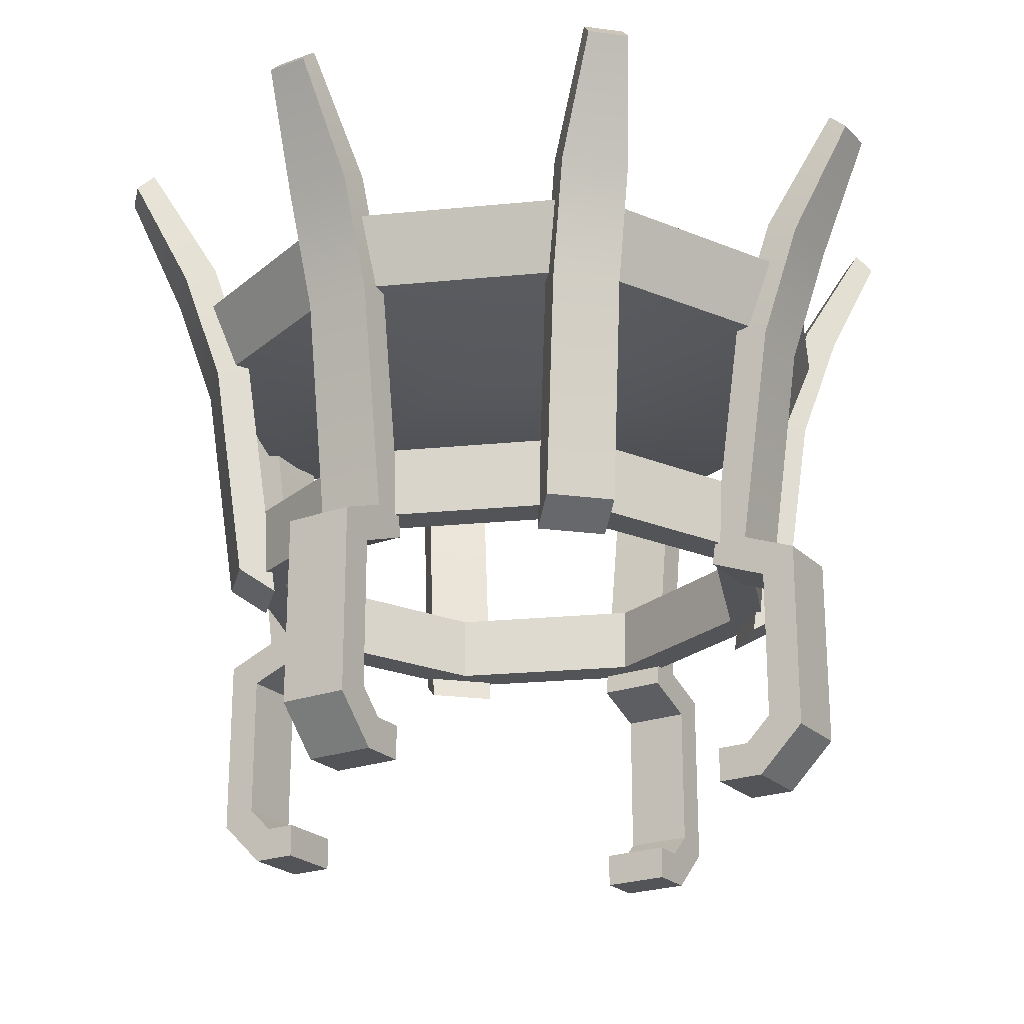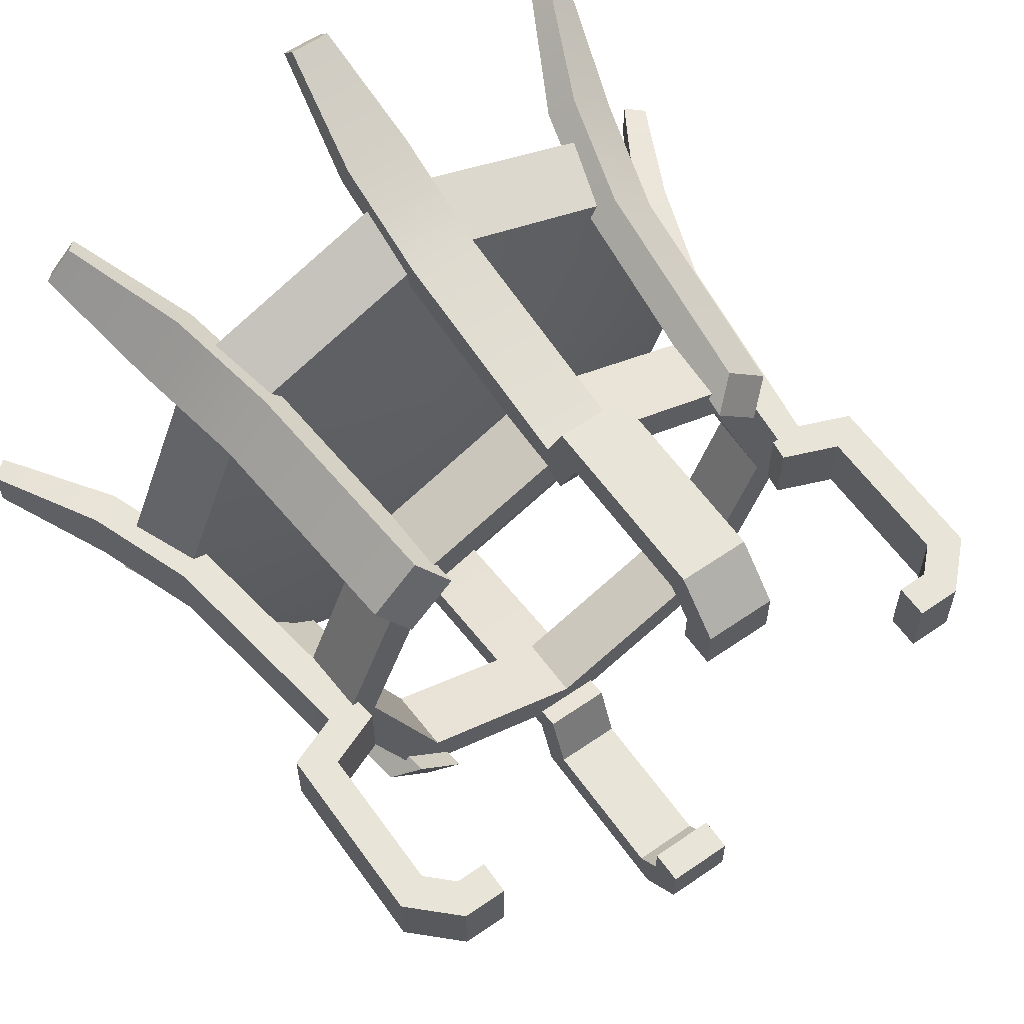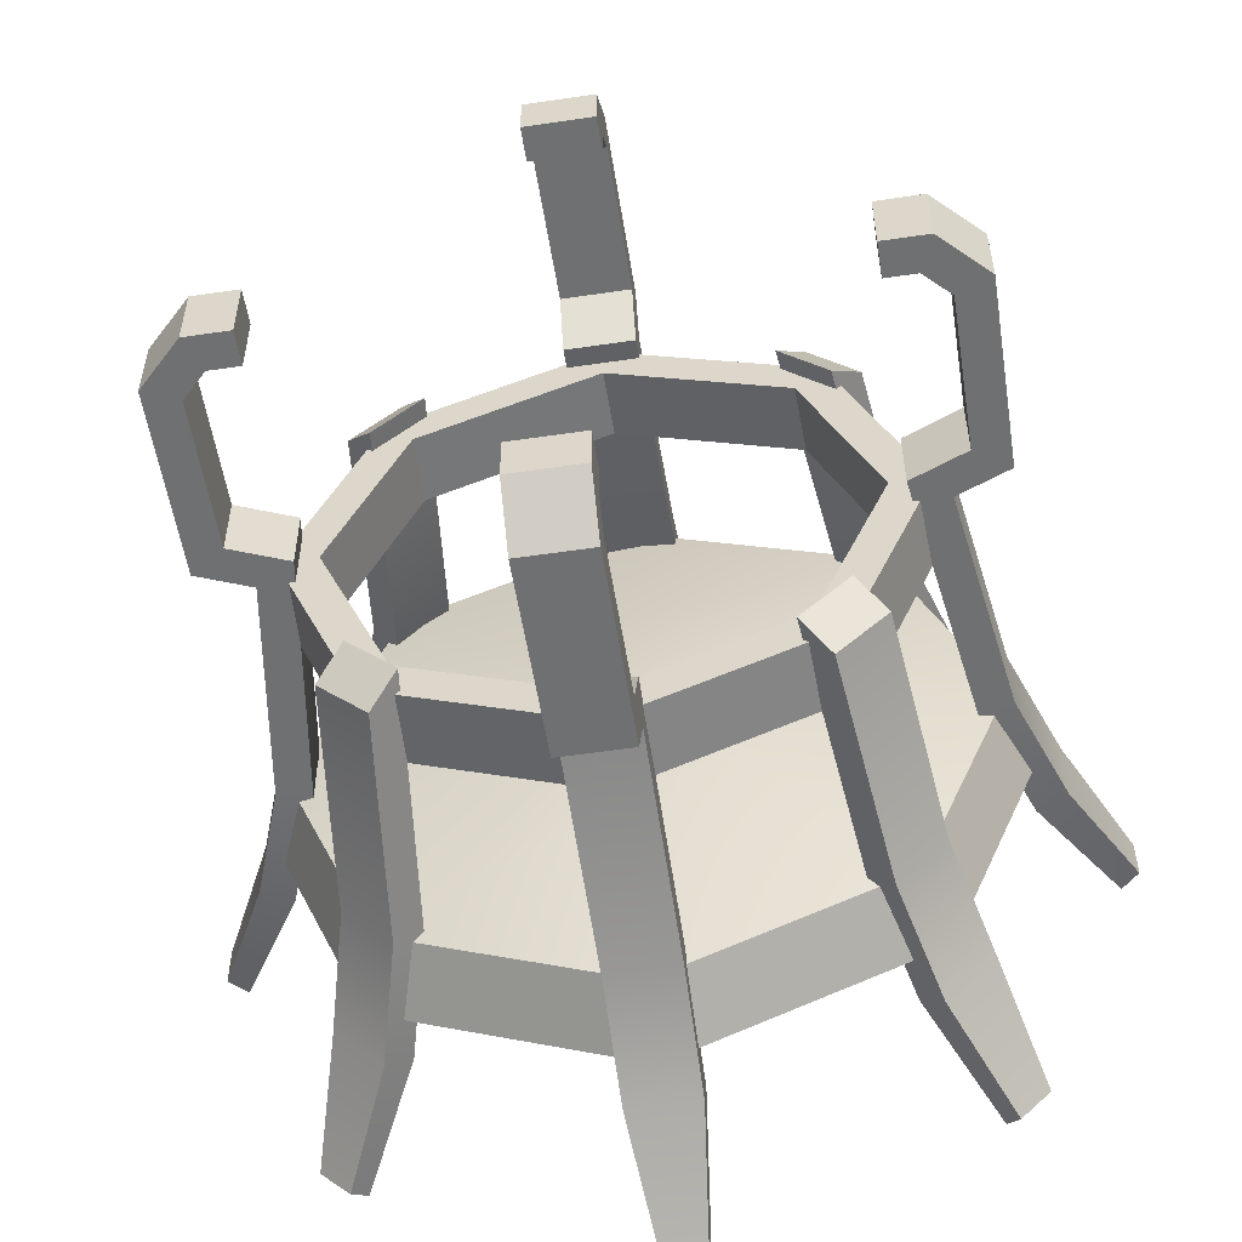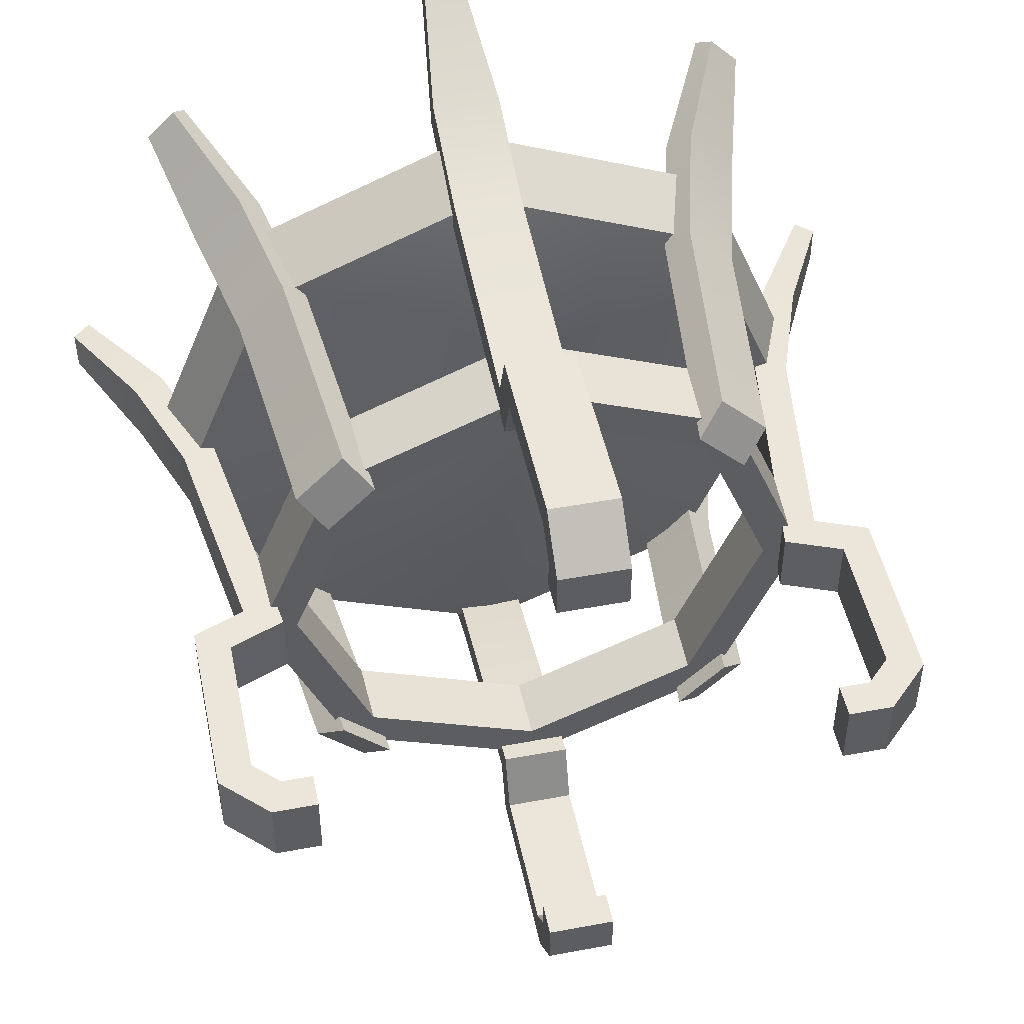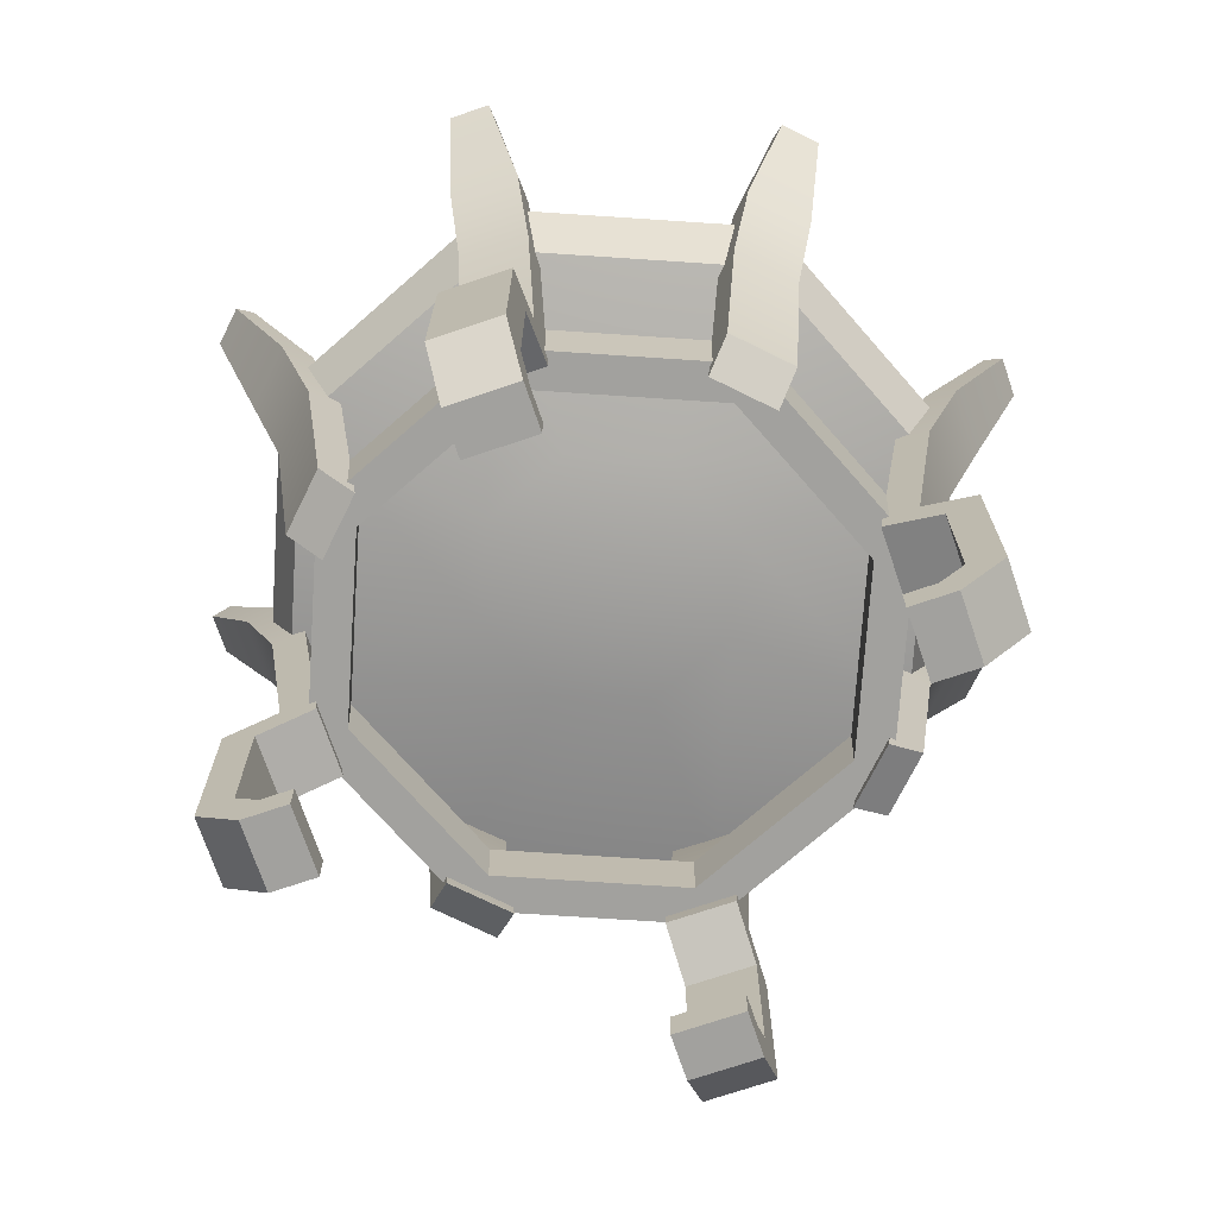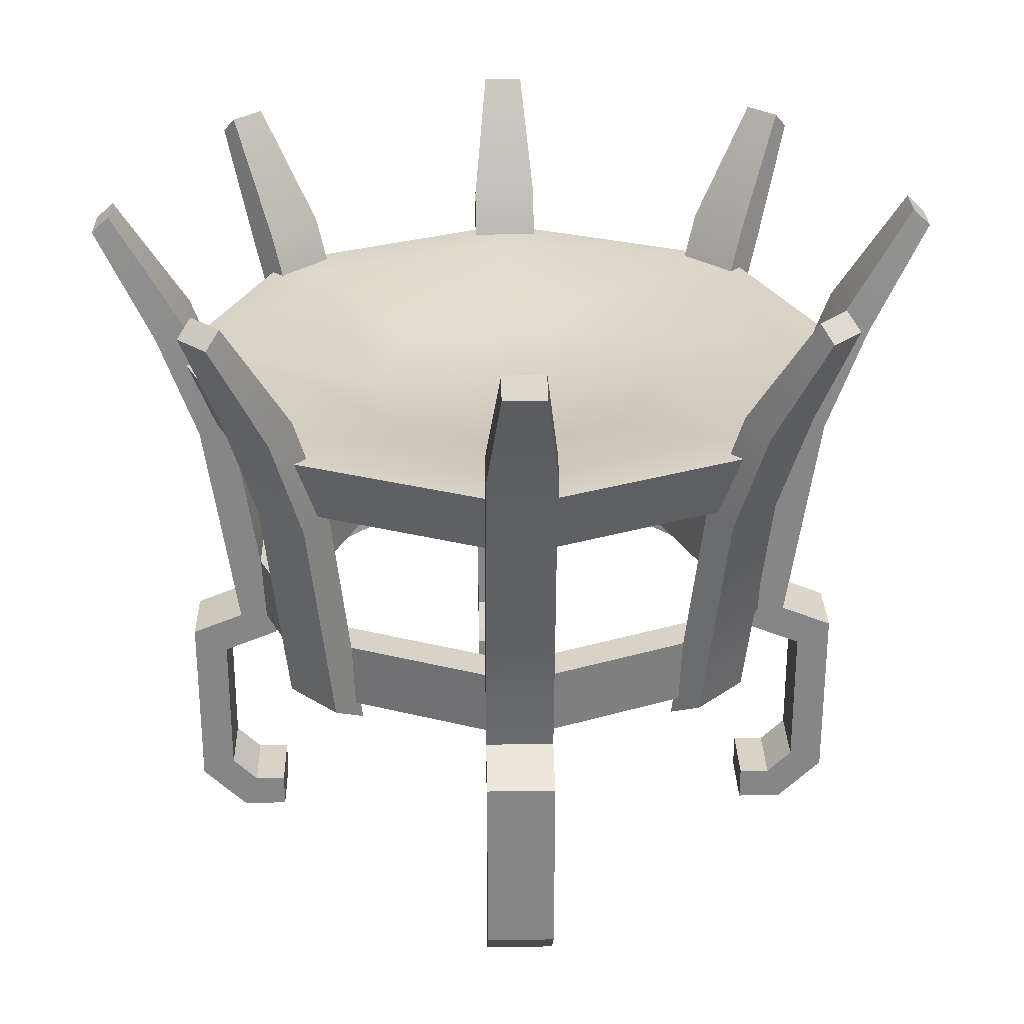
<metadata>
{"format":"obj","ext":"obj","renderer":"f3d","projection":"perspective","resolution":1024,"background":"white","views":[{"elev":-22.8,"azim":-147.9,"up":"+Y"},{"elev":59.8,"azim":-35.3,"up":"+Z"},{"elev":-54.8,"azim":8.9,"up":"+Z"},{"elev":48.1,"azim":-11.8,"up":"+Z"},{"elev":-72.1,"azim":108.7,"up":"+Y"},{"elev":28.1,"azim":88.5,"up":"+Y"}]}
</metadata>
<code>
v  38.55 57.15 0.0099
v  27.26 57.15 -27.25
v  0 57.15 -38.54
v  -27.26 57.15 -27.25
v  -38.55 57.15 0.0099
v  -27.26 57.15 27.27
v  0 57.15 38.56
v  27.26 57.15 27.27
v  41.82 65.15 -0
v  29.57 65.15 -29.57
v  0 65.15 -41.82
v  -29.57 65.15 -29.57
v  -41.82 65.15 -0
v  -29.57 65.15 29.57
v  0 65.15 41.82
v  29.57 65.15 29.57
v  36.16 65.15 -0
v  25.57 65.15 -25.57
v  0 65.15 -36.16
v  -25.57 65.15 -25.57
v  -36.16 65.15 -0
v  -25.57 65.15 25.57
v  0 65.15 36.16
v  25.57 65.15 25.57
v  33.6 29.43 0.0013
v  23.76 29.43 -23.76
v  0 29.43 -33.6
v  -23.76 29.43 -23.76
v  -33.6 29.43 0.0013
v  -23.76 29.43 23.76
v  0 29.43 33.6
v  23.76 29.43 23.76
v  34.01 37.43 -0
v  24.05 37.43 -24.05
v  0 37.43 -34.01
v  -24.05 37.43 -24.05
v  -34.01 37.43 -0
v  -24.05 37.43 24.05
v  0 37.43 34.01
v  24.05 37.43 24.05
v  29.05 29.43 0.0013
v  20.54 29.43 -20.54
v  0 29.43 -29.05
v  -20.54 29.43 -20.54
v  -29.05 29.43 0.0013
v  -20.54 29.43 20.55
v  0 29.43 29.06
v  20.54 29.43 20.55
v  29.41 37.43 -0
v  20.8 37.43 -20.8
v  0 37.43 -29.41
v  -20.8 37.43 -20.8
v  -29.41 37.43 -0
v  -20.8 37.43 20.8
v  0 37.43 29.41
v  20.8 37.43 20.8
v  10.83 52.75 -10.83
v  15.32 52.74 0.0039
v  10.83 52.72 10.83
v  0 52.71 15.32
v  -10.83 52.72 10.83
v  -15.32 52.74 0.0039
v  -10.83 52.75 -10.83
v  0 52.76 -15.31
v  18.14 60.74 0.0048
v  12.84 60.75 -12.83
v  0 60.76 -18.15
v  -12.84 60.75 -12.83
v  -18.14 60.74 0.0048
v  -12.82 60.72 12.83
v  0 60.71 18.14
v  12.82 60.72 12.83
v  -24.63 26.95 18.98
v  -18.98 26.95 24.63
v  -27.74 56.74 22.08
v  -22.08 56.74 27.74
v  -31.23 70.39 25.57
v  -25.57 70.39 31.23
v  -36.03 84.05 32.63
v  -32.63 84.05 36.03
v  -27.76 29.5 22.1
v  -22.1 29.5 27.76
v  -30.5 55.75 24.84
v  -24.84 55.75 30.5
v  -33.81 68.72 28.15
v  -28.15 68.72 33.81
v  -37.5 82.08 34.1
v  -34.1 82.08 37.5
v  -18.98 26.95 -24.63
v  -24.63 26.95 -18.98
v  -22.08 56.74 -27.74
v  -27.74 56.74 -22.08
v  -25.57 70.39 -31.23
v  -31.23 70.39 -25.57
v  -32.63 84.05 -36.03
v  -36.03 84.05 -32.63
v  -22.1 29.5 -27.76
v  -27.76 29.5 -22.1
v  -24.84 55.75 -30.5
v  -30.5 55.75 -24.84
v  -28.15 68.72 -33.81
v  -33.81 68.72 -28.15
v  -34.1 82.08 -37.5
v  -37.5 82.08 -34.1
v  -4 26.95 30.84
v  4 26.95 30.84
v  -4 56.74 35.23
v  4 56.74 35.23
v  -4 70.39 40.16
v  4 70.39 40.16
v  -2.405 84.05 48.55
v  2.405 84.05 48.55
v  -4 24.32 37.44
v  4 24.32 37.44
v  -4 6.895 37.44
v  4 6.895 37.44
v  -4 4 34.49
v  4 4 34.49
v  -4 4 30.84
v  4 4 30.84
v  -4 29.5 35.26
v  4 29.5 35.26
v  -4 55.75 39.13
v  4 55.75 39.13
v  -4 68.72 43.81
v  4 68.72 43.81
v  -2.405 82.08 50.63
v  2.405 82.08 50.63
v  -4 27.02 41.44
v  4 27.02 41.44
v  -4 5.217 41.44
v  4 5.217 41.44
v  -4 0 36.12
v  4 0 36.12
v  -4 0 30.84
v  4 0 30.84
v  -30.84 26.95 -4
v  -30.84 26.95 4
v  -35.23 56.74 -4
v  -35.23 56.74 4
v  -40.16 70.39 -4
v  -40.16 70.39 4
v  -48.55 84.05 -2.405
v  -48.55 84.05 2.405
v  -37.44 24.32 -4
v  -37.44 24.32 4
v  -37.44 6.895 -4
v  -37.44 6.895 4
v  -34.49 4 -4
v  -34.49 4 4
v  -30.84 4 -4
v  -30.84 4 4
v  -35.26 29.5 -4
v  -35.26 29.5 4
v  -39.13 55.75 -4
v  -39.13 55.75 4
v  -43.81 68.72 -4
v  -43.81 68.72 4
v  -50.63 82.08 -2.405
v  -50.63 82.08 2.405
v  -41.44 27.02 -4
v  -41.44 27.02 4
v  -41.44 5.217 -4
v  -41.44 5.217 4
v  -36.12 0 -4
v  -36.12 0 4
v  -30.84 0 -4
v  -30.84 0 4
v  24.63 26.95 -18.98
v  18.98 26.95 -24.63
v  27.74 56.74 -22.08
v  22.08 56.74 -27.74
v  31.23 70.39 -25.57
v  25.57 70.39 -31.23
v  36.03 84.05 -32.63
v  32.63 84.05 -36.03
v  27.76 29.5 -22.1
v  22.1 29.5 -27.76
v  30.5 55.75 -24.84
v  24.84 55.75 -30.5
v  33.81 68.72 -28.15
v  28.15 68.72 -33.81
v  37.5 82.08 -34.1
v  34.1 82.08 -37.5
v  18.98 26.95 24.63
v  24.63 26.95 18.98
v  22.08 56.74 27.74
v  27.74 56.74 22.08
v  25.57 70.39 31.23
v  31.23 70.39 25.57
v  32.63 84.05 36.03
v  36.03 84.05 32.63
v  22.1 29.5 27.76
v  27.76 29.5 22.1
v  24.84 55.75 30.5
v  30.5 55.75 24.84
v  28.15 68.72 33.81
v  33.81 68.72 28.15
v  34.1 82.08 37.5
v  37.5 82.08 34.1
v  4 26.95 -30.84
v  -4 26.95 -30.84
v  4 56.74 -35.23
v  -4 56.74 -35.23
v  4 70.39 -40.16
v  -4 70.39 -40.16
v  2.405 84.05 -48.55
v  -2.405 84.05 -48.55
v  4 24.32 -37.44
v  -4 24.32 -37.44
v  4 6.895 -37.44
v  -4 6.895 -37.44
v  4 4 -34.49
v  -4 4 -34.49
v  4 4 -30.84
v  -4 4 -30.84
v  4 29.5 -35.26
v  -4 29.5 -35.26
v  4 55.75 -39.13
v  -4 55.75 -39.13
v  4 68.72 -43.81
v  -4 68.72 -43.81
v  2.405 82.08 -50.63
v  -2.405 82.08 -50.63
v  4 27.02 -41.44
v  -4 27.02 -41.44
v  4 5.217 -41.44
v  -4 5.217 -41.44
v  4 0 -36.12
v  -4 0 -36.12
v  4 0 -30.84
v  -4 0 -30.84
v  30.84 26.95 4
v  30.84 26.95 -4
v  35.23 56.74 4
v  35.23 56.74 -4
v  40.16 70.39 4
v  40.16 70.39 -4
v  48.55 84.05 2.405
v  48.55 84.05 -2.405
v  37.44 24.32 4
v  37.44 24.32 -4
v  37.44 6.895 4
v  37.44 6.895 -4
v  34.49 4 4
v  34.49 4 -4
v  30.84 4 4
v  30.84 4 -4
v  35.26 29.5 4
v  35.26 29.5 -4
v  39.13 55.75 4
v  39.13 55.75 -4
v  43.81 68.72 4
v  43.81 68.72 -4
v  50.63 82.08 2.405
v  50.63 82.08 -2.405
v  41.44 27.02 4
v  41.44 27.02 -4
v  41.44 5.217 4
v  41.44 5.217 -4
v  36.12 0 4
v  36.12 0 -4
v  30.84 0 4
v  30.84 0 -4
g Light_01_05
f 10 9 1 2
f 11 10 2 3
f 12 11 3 4
f 13 12 4 5
f 14 13 5 6
f 15 14 6 7
f 16 15 7 8
f 9 16 8 1
f 18 17 9 10
f 19 18 10 11
f 20 19 11 12
f 21 20 12 13
f 22 21 13 14
f 23 22 14 15
f 24 23 15 16
f 17 24 16 9
f 34 33 25 26
f 35 34 26 27
f 36 35 27 28
f 37 36 28 29
f 38 37 29 30
f 39 38 30 31
f 40 39 31 32
f 33 40 32 25
f 41 49 50 42
f 42 50 51 43
f 43 51 52 44
f 44 52 53 45
f 45 53 54 46
f 46 54 55 47
f 47 55 56 48
f 48 56 49 41
f 41 42 26 25
f 42 43 27 26
f 43 44 28 27
f 44 45 29 28
f 45 46 30 29
f 46 47 31 30
f 47 48 32 31
f 48 41 25 32
f 50 49 33 34
f 51 50 34 35
f 52 51 35 36
f 53 52 36 37
f 54 53 37 38
f 55 54 38 39
f 56 55 39 40
f 49 56 40 33
f 2 1 58 57
f 1 8 59 58
f 8 7 60 59
f 7 6 61 60
f 6 5 62 61
f 5 4 63 62
f 4 3 64 63
f 3 2 57 64
f 17 18 66 65
f 18 19 67 66
f 19 20 68 67
f 20 21 69 68
f 21 22 70 69
f 22 23 71 70
f 23 24 72 71
f 24 17 65 72
f 62 63 57 58
f 63 64 57
f 59 61 62 58
f 59 60 61
f 68 69 65 66
f 66 67 68
f 70 72 65 69
f 70 71 72
f 73 75 76 74
f 75 77 78 76
f 77 79 80 78
f 84 83 81 82
f 86 85 83 84
f 88 87 85 86
f 82 74 76 84
f 86 84 76 78
f 88 86 78 80
f 81 83 75 73
f 83 85 77 75
f 87 79 77 85
f 87 88 80 79
f 82 81 73 74
f 89 91 92 90
f 91 93 94 92
f 93 95 96 94
f 100 99 97 98
f 102 101 99 100
f 104 103 101 102
f 98 90 92 100
f 102 100 92 94
f 104 102 94 96
f 97 99 91 89
f 99 101 93 91
f 103 95 93 101
f 103 104 96 95
f 98 97 89 90
f 105 107 108 106
f 107 109 110 108
f 109 111 112 110
f 114 113 105 106
f 116 115 113 114
f 118 117 115 116
f 120 119 117 118
f 124 123 121 122
f 126 125 123 124
f 128 127 125 126
f 121 129 130 122
f 129 131 132 130
f 131 133 134 132
f 133 135 136 134
f 122 106 108 124
f 126 124 108 110
f 122 130 114 106
f 132 116 114 130
f 132 134 118 116
f 136 120 118 134
f 128 126 110 112
f 121 123 107 105
f 123 125 109 107
f 121 105 113 129
f 131 129 113 115
f 133 131 115 117
f 135 133 117 119
f 127 111 109 125
f 127 128 112 111
f 136 135 119 120
f 137 139 140 138
f 139 141 142 140
f 141 143 144 142
f 146 145 137 138
f 148 147 145 146
f 150 149 147 148
f 152 151 149 150
f 156 155 153 154
f 158 157 155 156
f 160 159 157 158
f 153 161 162 154
f 161 163 164 162
f 163 165 166 164
f 165 167 168 166
f 154 138 140 156
f 158 156 140 142
f 154 162 146 138
f 164 148 146 162
f 164 166 150 148
f 168 152 150 166
f 160 158 142 144
f 153 155 139 137
f 155 157 141 139
f 153 137 145 161
f 163 161 145 147
f 165 163 147 149
f 167 165 149 151
f 159 143 141 157
f 159 160 144 143
f 168 167 151 152
f 169 171 172 170
f 171 173 174 172
f 173 175 176 174
f 180 179 177 178
f 182 181 179 180
f 184 183 181 182
f 178 170 172 180
f 182 180 172 174
f 184 182 174 176
f 177 179 171 169
f 179 181 173 171
f 183 175 173 181
f 183 184 176 175
f 178 177 169 170
f 185 187 188 186
f 187 189 190 188
f 189 191 192 190
f 196 195 193 194
f 198 197 195 196
f 200 199 197 198
f 194 186 188 196
f 198 196 188 190
f 200 198 190 192
f 193 195 187 185
f 195 197 189 187
f 199 191 189 197
f 199 200 192 191
f 194 193 185 186
f 201 203 204 202
f 203 205 206 204
f 205 207 208 206
f 210 209 201 202
f 212 211 209 210
f 214 213 211 212
f 216 215 213 214
f 220 219 217 218
f 222 221 219 220
f 224 223 221 222
f 217 225 226 218
f 225 227 228 226
f 227 229 230 228
f 229 231 232 230
f 218 202 204 220
f 222 220 204 206
f 218 226 210 202
f 228 212 210 226
f 228 230 214 212
f 232 216 214 230
f 224 222 206 208
f 217 219 203 201
f 219 221 205 203
f 217 201 209 225
f 227 225 209 211
f 229 227 211 213
f 231 229 213 215
f 223 207 205 221
f 223 224 208 207
f 232 231 215 216
f 233 235 236 234
f 235 237 238 236
f 237 239 240 238
f 242 241 233 234
f 244 243 241 242
f 246 245 243 244
f 248 247 245 246
f 252 251 249 250
f 254 253 251 252
f 256 255 253 254
f 249 257 258 250
f 257 259 260 258
f 259 261 262 260
f 261 263 264 262
f 250 234 236 252
f 254 252 236 238
f 250 258 242 234
f 260 244 242 258
f 260 262 246 244
f 264 248 246 262
f 256 254 238 240
f 249 251 235 233
f 251 253 237 235
f 249 233 241 257
f 259 257 241 243
f 261 259 243 245
f 263 261 245 247
f 255 239 237 253
f 255 256 240 239
f 264 263 247 248

</code>
